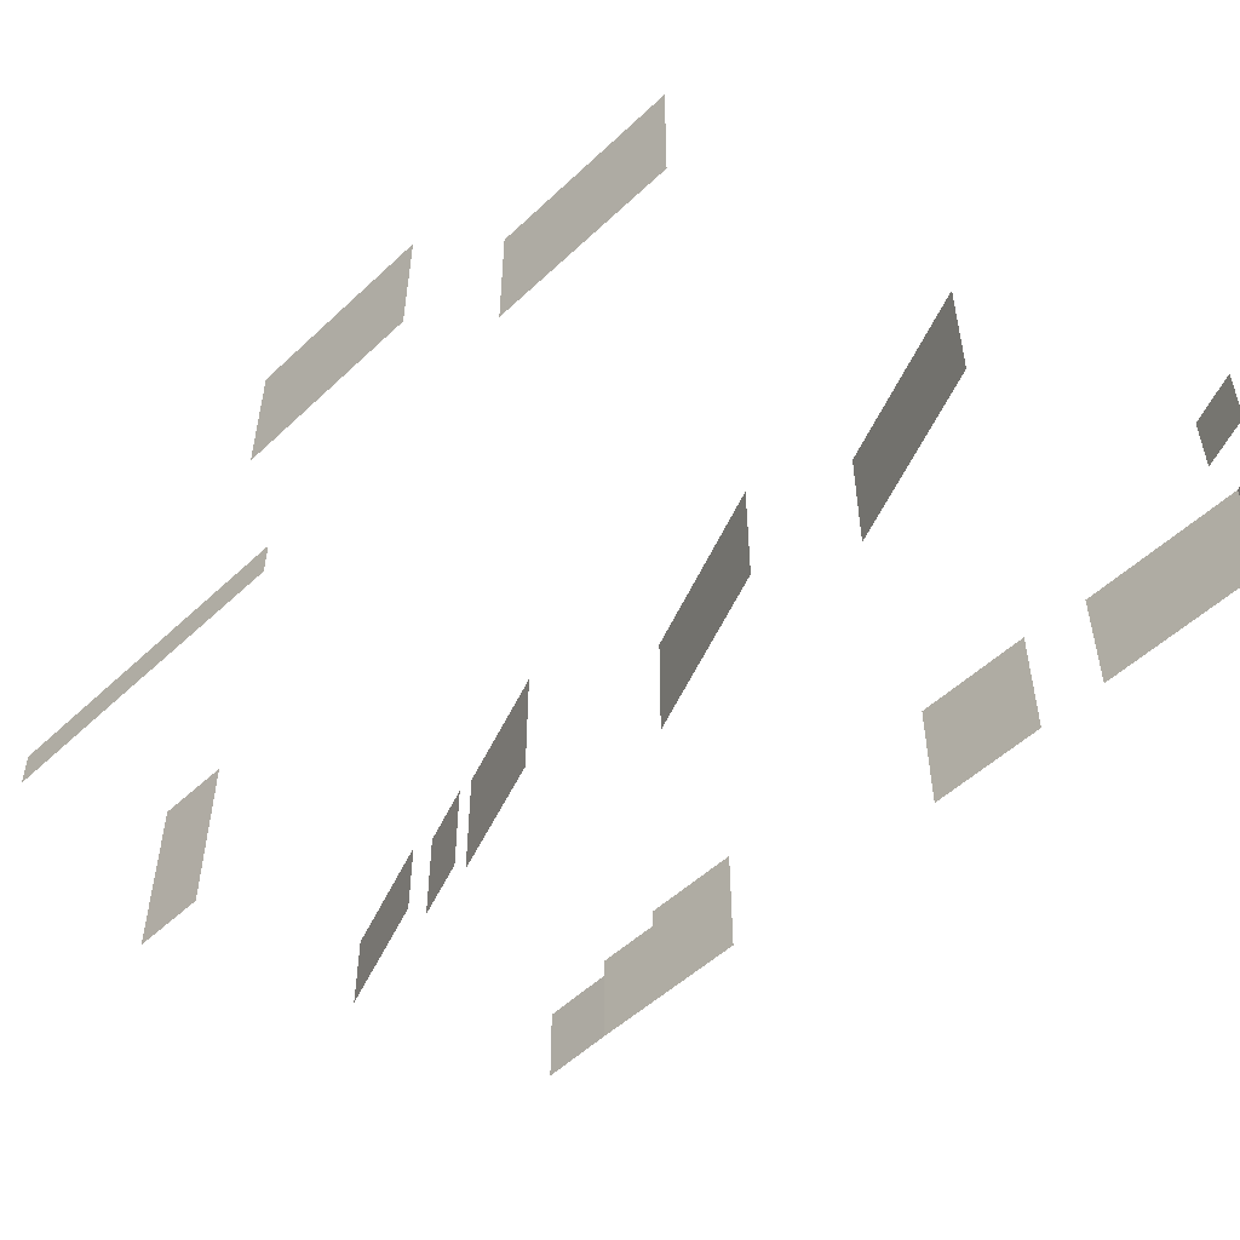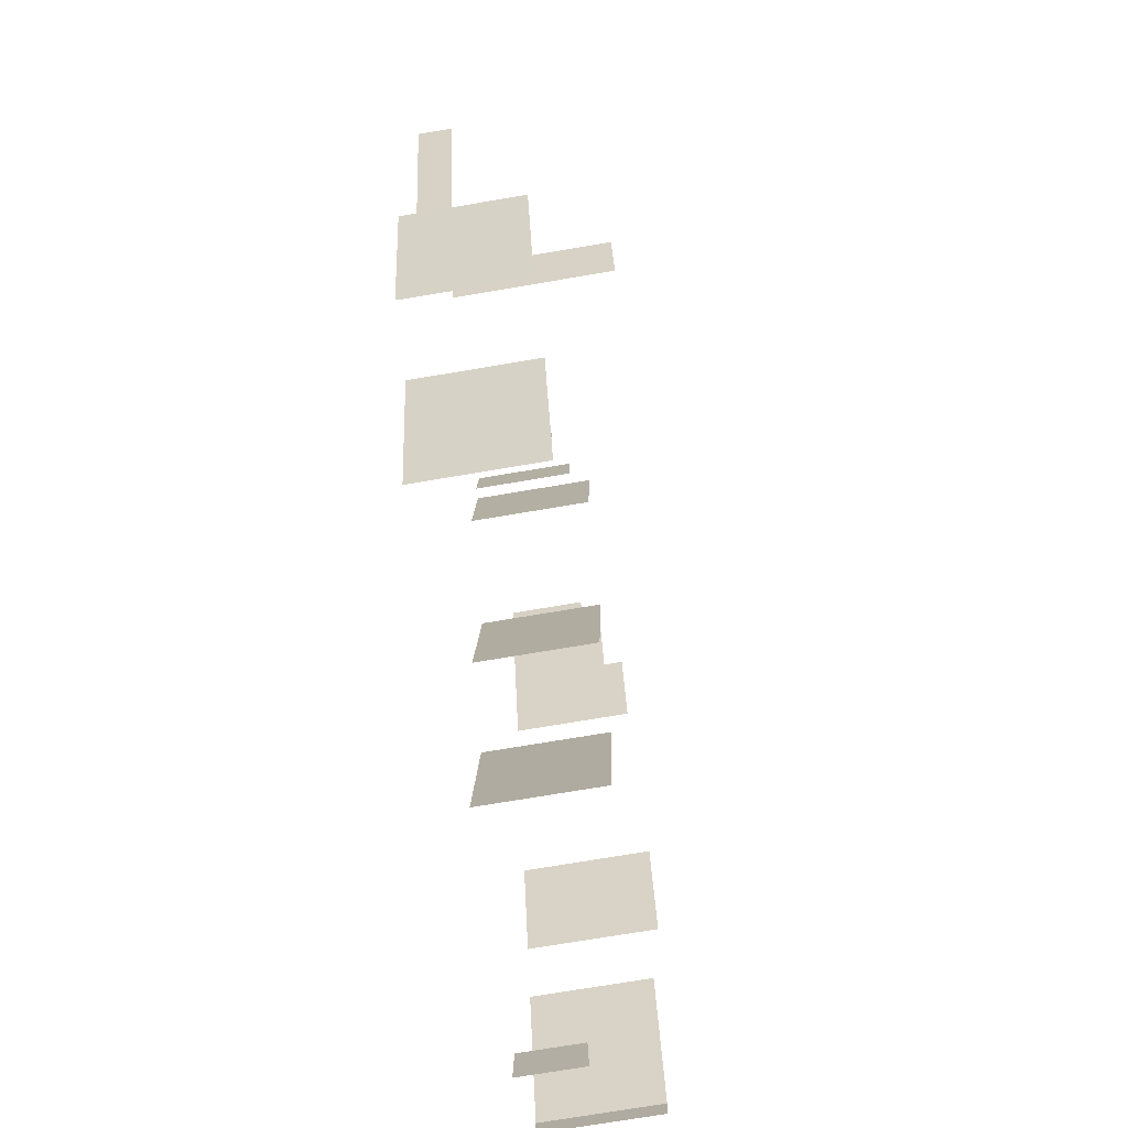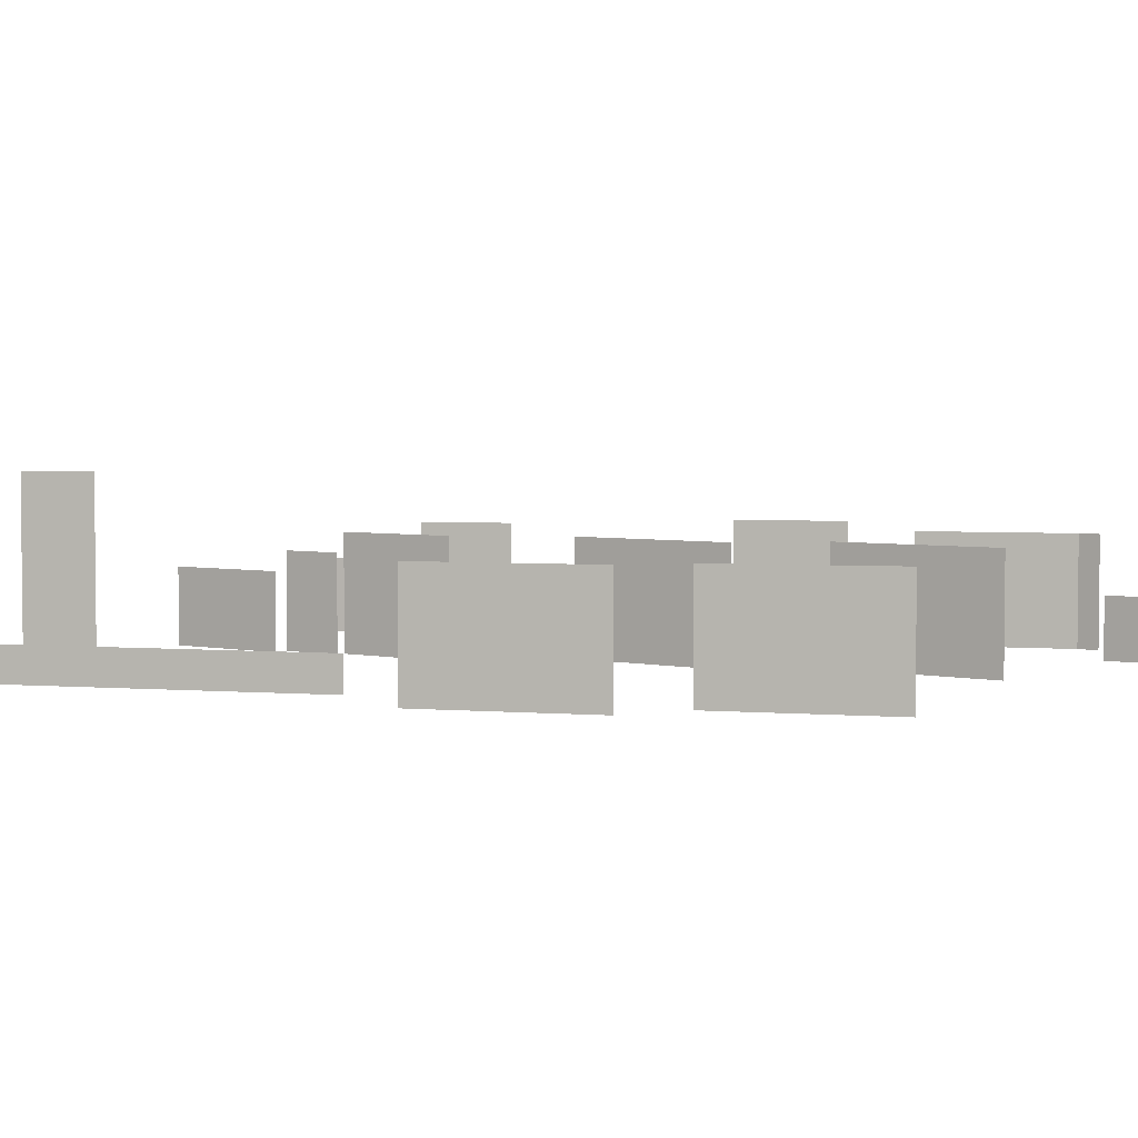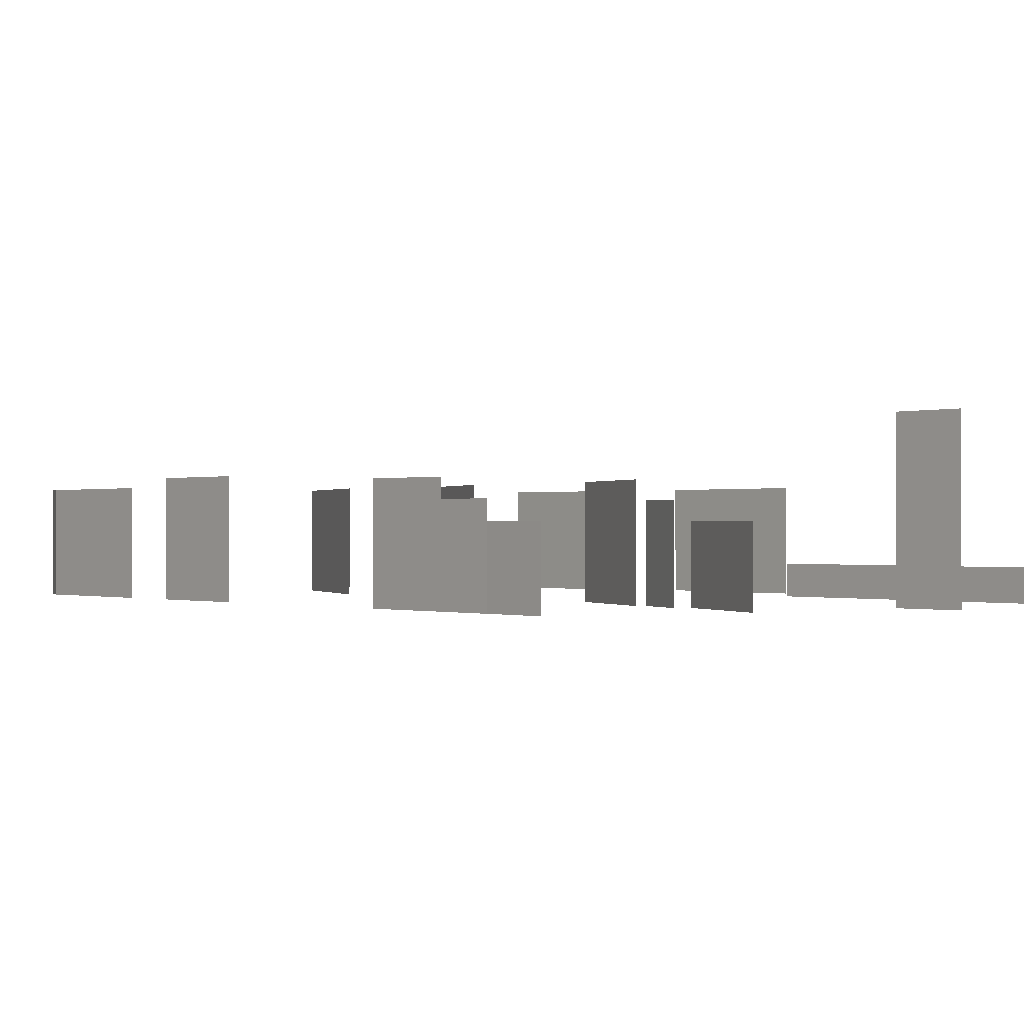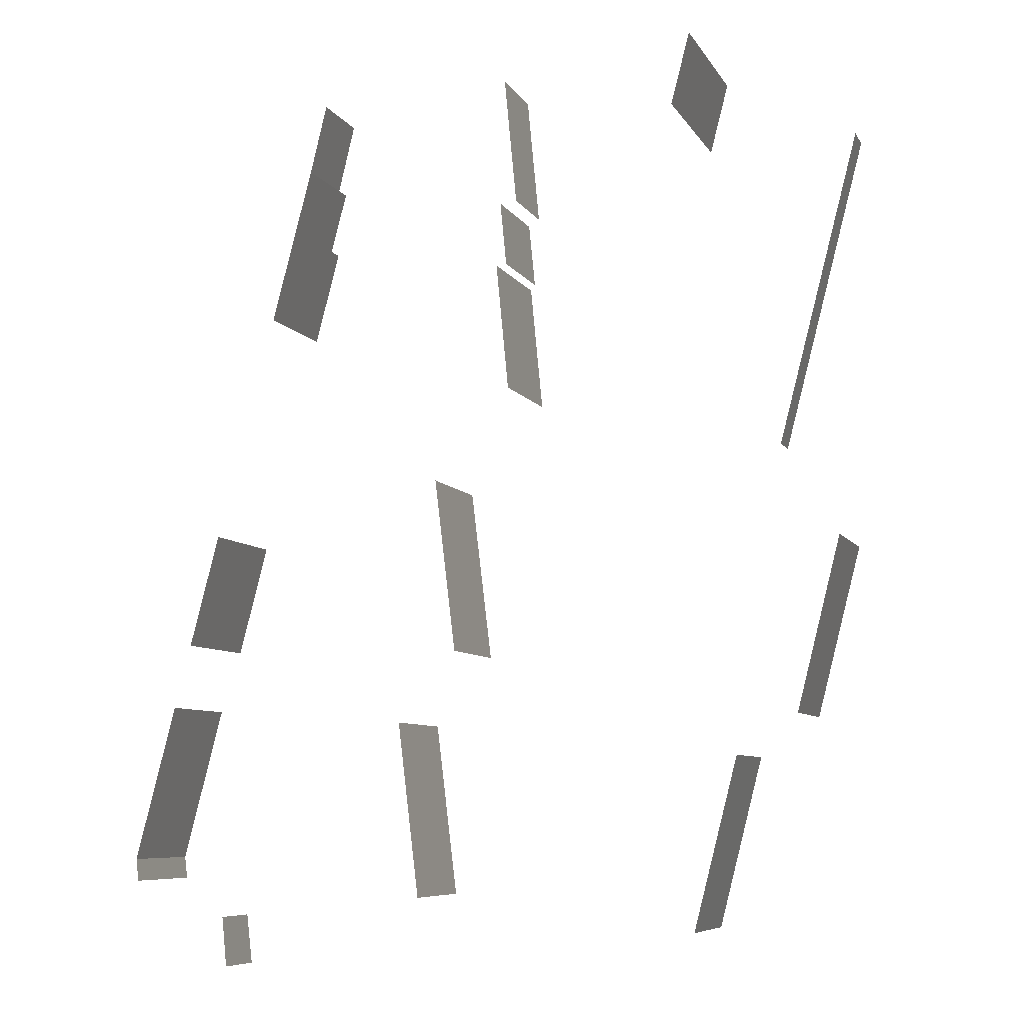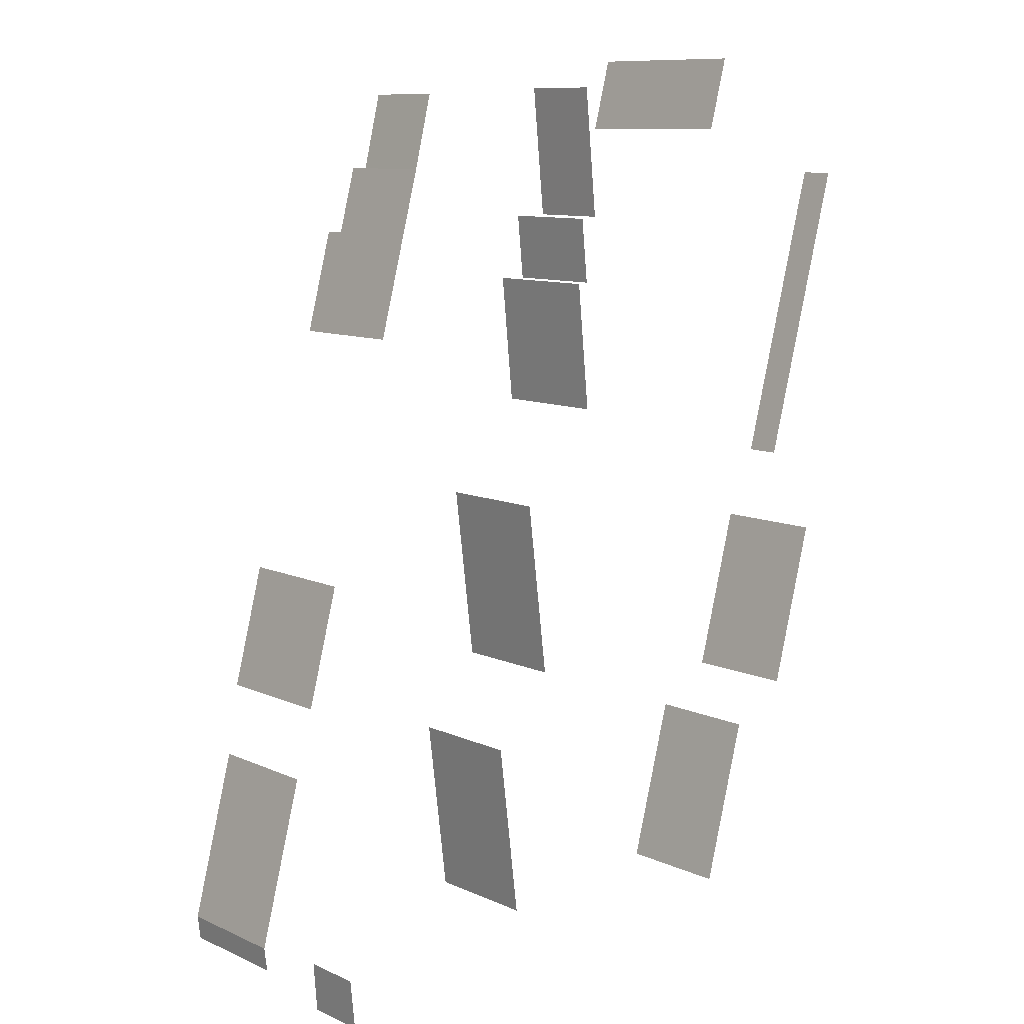
<metadata>
{"format":"obj","ext":"obj","renderer":"f3d","projection":"perspective","resolution":1024,"background":"white","views":[{"elev":-52.8,"azim":149.5,"up":"+Y"},{"elev":-72.9,"azim":99.6,"up":"+Z"},{"elev":3.7,"azim":119.4,"up":"+Y"},{"elev":-0.4,"azim":-25.5,"up":"+Y"},{"elev":-7.5,"azim":17.9,"up":"+Z"},{"elev":9.9,"azim":-40.6,"up":"+Z"}]}
</metadata>
<code>
o surfaces_west
v 25.42 -0.2199 52.54
v 25.42 10 52.5
v 2.351 -0.2199 -36.56
v 2.351 10 -36.56
v -23.24 -0.2199 87.94
v -23.24 52.12 87.94
v -28.77 -0.2199 66.58
v -28.77 52.12 66.58
v 18.64 -0.2199 -63.03
v 18.64 34.17 -63.03
v 5.957 -0.2199 -113.1
v 5.791 34.13 -113.1
v -11.66 -0.2199 -124.7
v -11.66 33.91 -124.7
v -24.42 -0.2199 -174.4
v -24.42 34.01 -174.4
v -83.11 -0.2199 21.8
v -83.11 34.43 21.8
v -79.5 -0.2199 -15.61
v -79.5 34.41 -15.61
v -81.9 -0.2199 40.82
v -81.9 28.71 40.82
v -80.06 -0.2199 22.08
v -80.06 28.7 22.08
v -80.51 -0.2199 78.71
v -80.51 23 78.71
v -76.93 -0.2199 41.28
v -76.93 22.98 41.28
v -138.9 -0.2199 76.42
v -138.9 22.84 76.42
v -143.8 -0.2199 56
v -143.8 22.82 56
v -143.8 28.55 56.09
v -148.5 28.54 37.9
v -148.5 -0.2199 37.9
v -148.5 34.26 37.9
v -155.8 -0.2199 9.964
v -155.8 34.26 9.964
v -102.3 -0.2199 -42.49
v -102.3 33.88 -42.49
v -96.11 -0.2199 -93.58
v -96.11 33.87 -93.58
v -113.5 -0.2199 -114.5
v -113.5 33.86 -114.5
v -107.3 -0.2199 -165.6
v -107.3 33.87 -165.6
v -169.7 -0.2199 -172.1
v -169.7 17.69 -172.1
v -168.2 -0.2199 -186.7
v -168.2 18.22 -186.7
v -173.2 -0.2199 -56.89
v -173.2 36.07 -56.89
v -181.9 -0.2199 -90.18
v -181.9 36.04 -90.18
v -198.8 -0.2199 -155
v -198.8 33.3 -155
v -198 -0.2199 -161.6
v -198 33.31 -161.6
v -186.8 -0.2199 -109.1
v -186.8 33.33 -109.1
f 1 2 4 3
f 5 6 8 7
f 9 10 12 11
f 13 14 16 15
f 17 18 20 19
f 21 22 24 23
f 25 26 28 27
f 29 30 32 31
f 31 33 34 35
f 35 36 38 37
f 39 40 42 41
f 43 44 46 45
f 47 48 50 49
f 51 52 54 53
f 55 56 58 57
f 59 60 56 55

</code>
